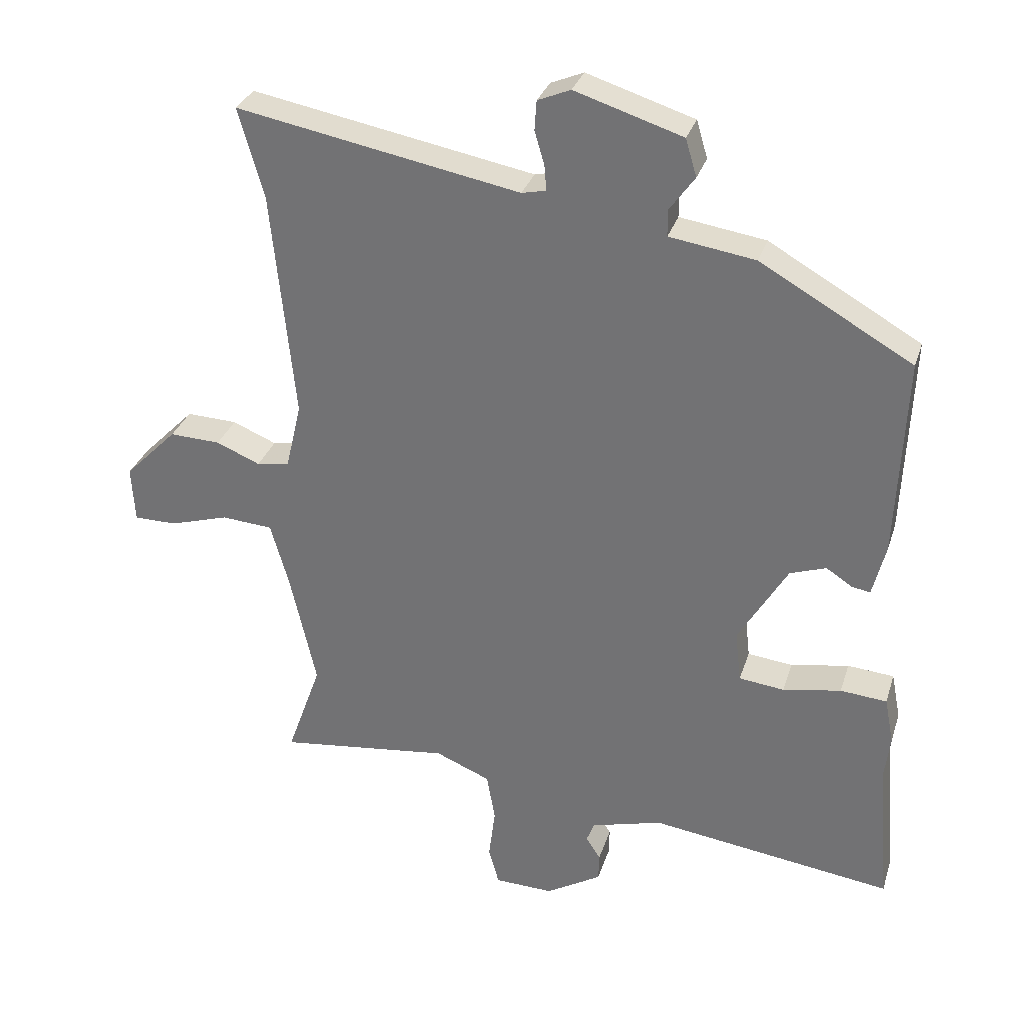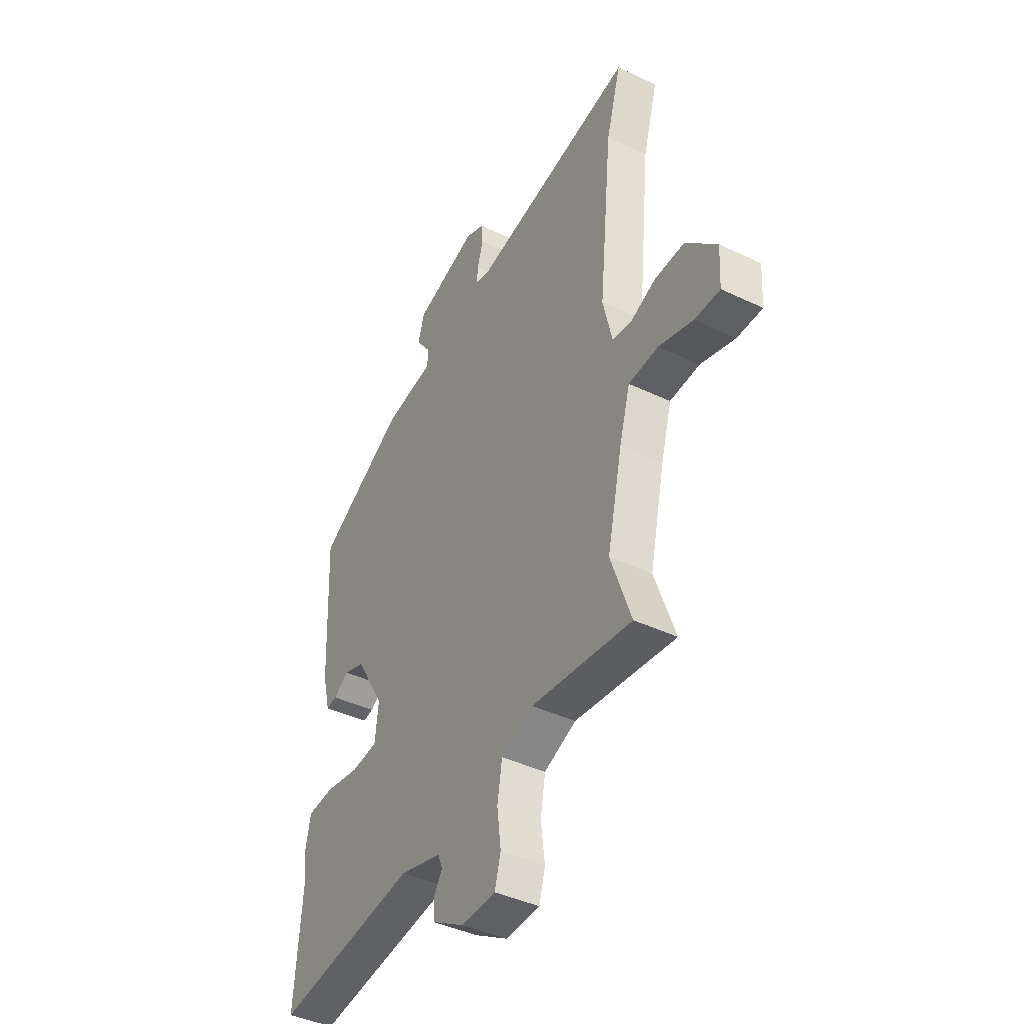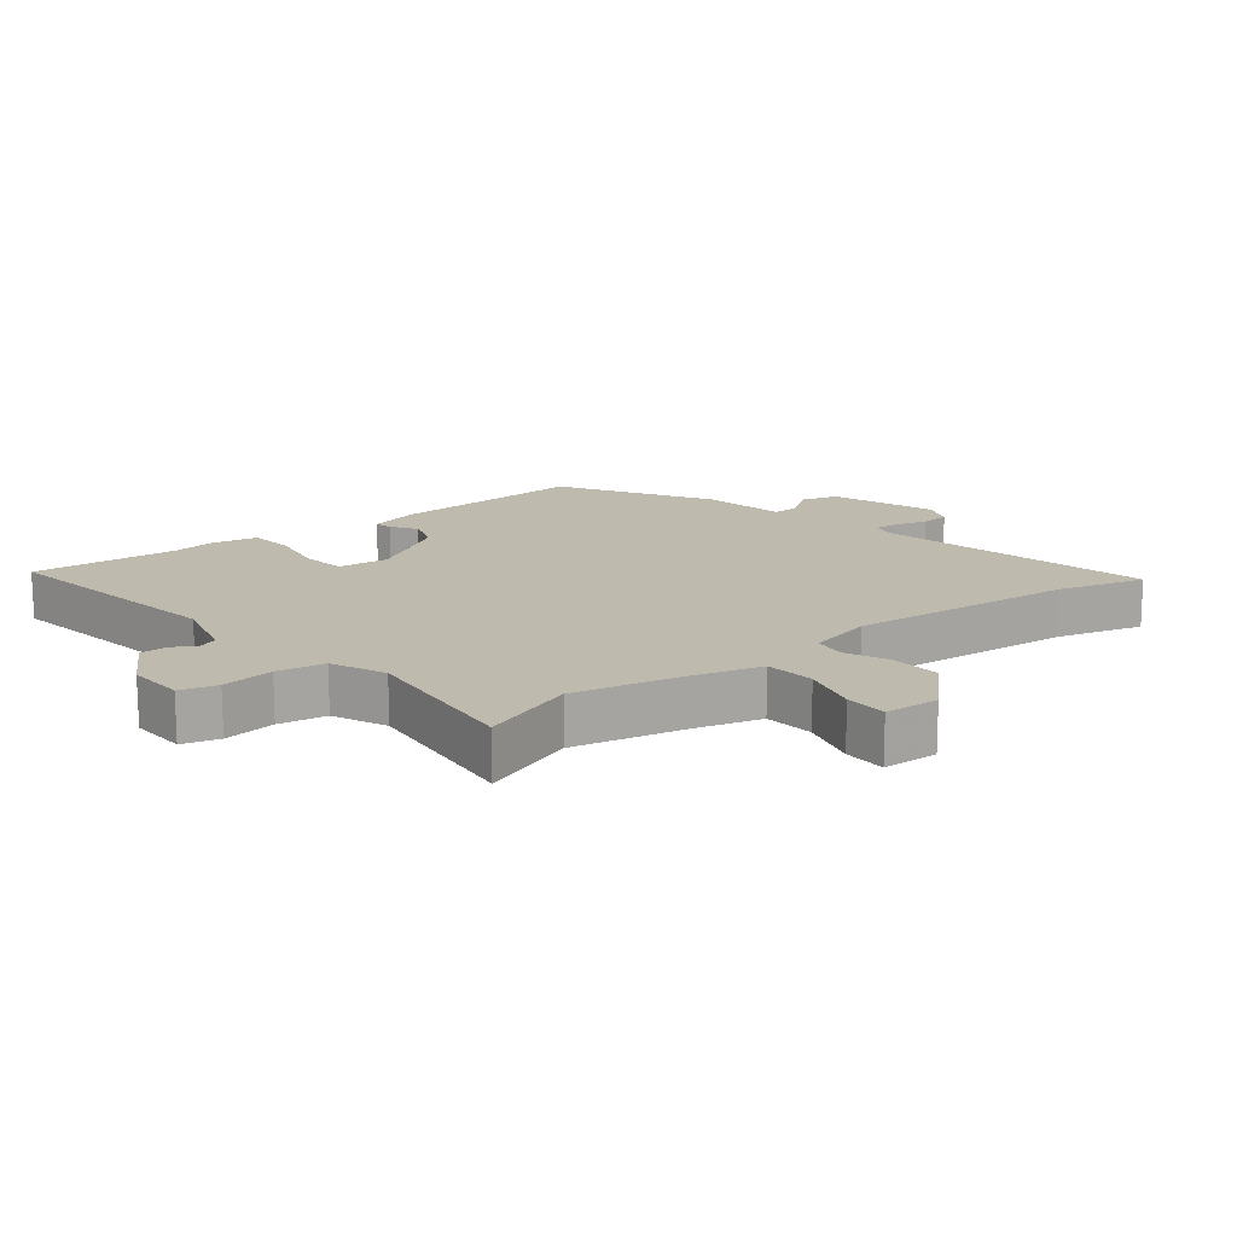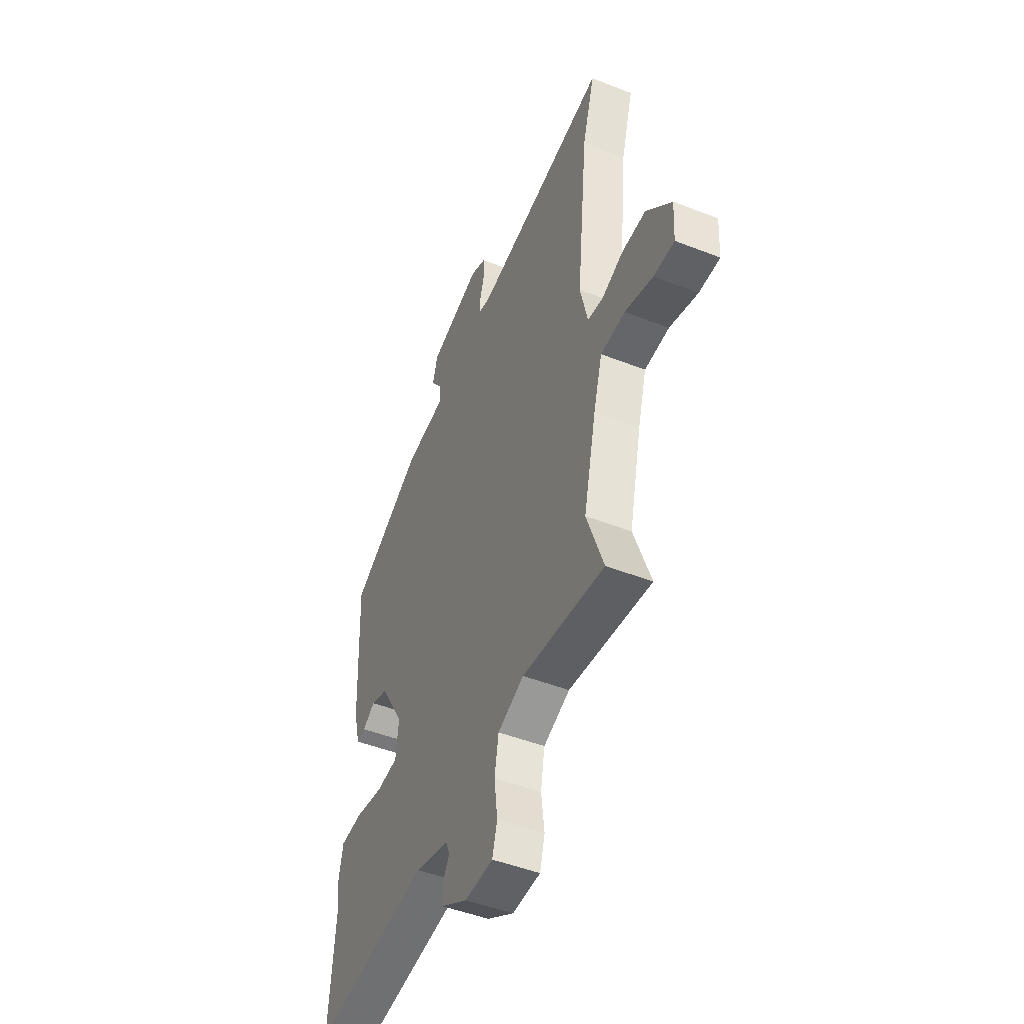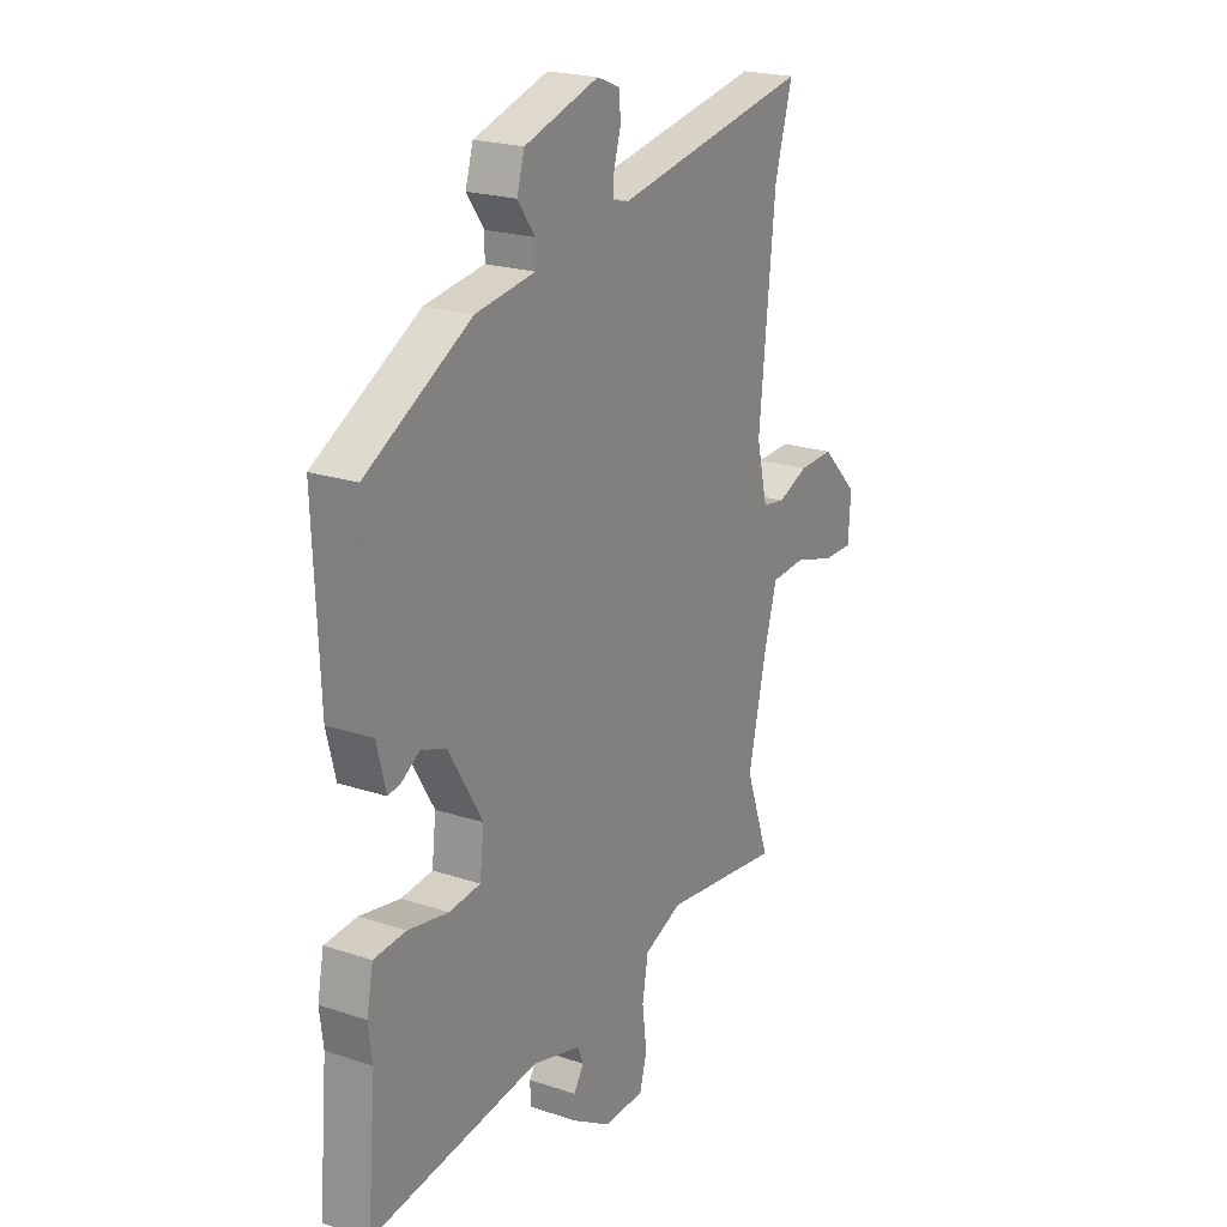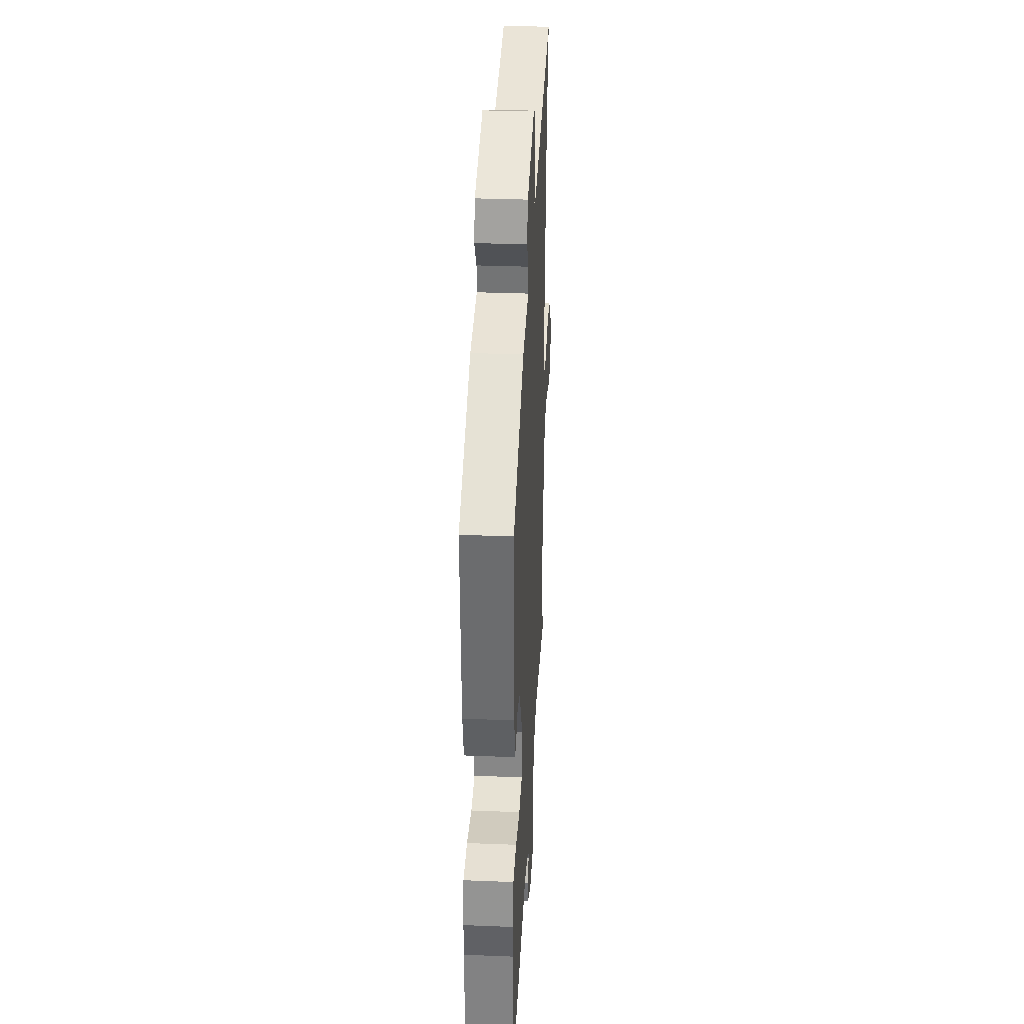
<metadata>
{"format":"obj","ext":"obj","renderer":"f3d","projection":"perspective","resolution":1024,"background":"white","views":[{"elev":31.1,"azim":16.4,"up":"+Z"},{"elev":-41.8,"azim":-119.9,"up":"+Z"},{"elev":15.4,"azim":-129.0,"up":"+Y"},{"elev":-47.6,"azim":-113.8,"up":"+Z"},{"elev":21.5,"azim":120.4,"up":"+Z"},{"elev":33.6,"azim":93.1,"up":"+Z"}]}
</metadata>
<code>
v 0.489 0.07 -0.37
v 0.508 0.07 -0.598
v 0.135 0.07 -0.547
v 0.026 0.07 -0.577
v 0.014 0.07 -0.608
v 0.036 0.07 -0.643
v 0.035 0.07 -0.685
v -0.05 0.07 -0.736
v -0.14 0.07 -0.733
v -0.156 0.07 -0.676
v -0.146 0.07 -0.595
v -0.159 0.07 -0.521
v -0.243 0.07 -0.486
v -0.506 0.07 -0.518
v -0.453 0.07 -0.369
v -0.493 0.07 -0.192
v -0.521 0.07 -0.094
v -0.599 0.07 -0.088
v -0.689 0.07 -0.115
v -0.755 0.07 -0.115
v -0.76 0.07 -0.029
v -0.679 0.07 0.053
v -0.601 0.07 0.05
v -0.534 0.07 0.022
v -0.484 0.07 0.03
v -0.46 0.07 0.132
v -0.495 0.07 0.482
v -0.534 0.07 0.619
v -0.102 0.07 0.538
v -0.065 0.07 0.546
v -0.068 0.07 0.584
v -0.083 0.07 0.635
v -0.08 0.07 0.68
v -0.03 0.07 0.701
v 0.134 0.07 0.649
v 0.151 0.07 0.592
v 0.113 0.07 0.539
v 0.113 0.07 0.498
v 0.244 0.07 0.478
v 0.476 0.07 0.346
v 0.463 0.07 0.039
v 0.443 0.07 -0.041
v 0.415 0.07 -0.036
v 0.375 0.07 -0.01
v 0.32 0.07 -0.029
v 0.245 0.07 -0.156
v 0.254 0.07 -0.235
v 0.323 0.07 -0.243
v 0.412 0.07 -0.227
v 0.483 0.07 -0.233
v 0.497 0.07 -0.305
v 0.489 0 -0.37
v 0.508 0 -0.598
v 0.135 0 -0.547
v 0.026 0 -0.577
v 0.014 0 -0.608
v 0.036 0 -0.643
v 0.035 0 -0.685
v -0.05 0 -0.736
v -0.14 0 -0.733
v -0.156 0 -0.676
v -0.146 0 -0.595
v -0.159 0 -0.521
v -0.243 0 -0.486
v -0.506 0 -0.518
v -0.453 0 -0.369
v -0.493 0 -0.192
v -0.521 0 -0.094
v -0.599 0 -0.088
v -0.689 0 -0.115
v -0.755 0 -0.115
v -0.76 0 -0.029
v -0.679 0 0.053
v -0.601 0 0.05
v -0.534 0 0.022
v -0.484 0 0.03
v -0.46 0 0.132
v -0.495 0 0.482
v -0.534 0 0.619
v -0.102 0 0.538
v -0.065 0 0.546
v -0.068 0 0.584
v -0.083 0 0.635
v -0.08 0 0.68
v -0.03 0 0.701
v 0.134 0 0.649
v 0.151 0 0.592
v 0.113 0 0.539
v 0.113 0 0.498
v 0.244 0 0.478
v 0.476 0 0.346
v 0.463 0 0.039
v 0.443 0 -0.041
v 0.415 0 -0.036
v 0.375 0 -0.01
v 0.32 0 -0.029
v 0.245 0 -0.156
v 0.254 0 -0.235
v 0.323 0 -0.243
v 0.412 0 -0.227
v 0.483 0 -0.233
v 0.497 0 -0.305
f 48 49 50 51
f 47 48 51 1
f 41 42 43 44
f 41 44 45
f 38 39 40 41
f 38 41 45
f 34 35 36 37
f 34 37 38
f 31 32 33 34
f 30 31 34 38
f 29 30 38 45
f 27 28 29 45
f 21 22 23 24
f 21 24 25
f 18 19 20 21
f 17 18 21 25
f 16 17 25
f 15 16 25 26
f 13 14 15
f 12 13 15 26
f 8 9 10 11
f 8 11 12
f 5 6 7 8
f 4 5 8 12
f 3 4 12 26
f 47 1 2 3
f 46 47 3 26
f 26 27 45 46
f 102 101 100 99
f 52 102 99 98
f 95 94 93 92
f 96 95 92
f 92 91 90 89
f 96 92 89
f 88 87 86 85
f 89 88 85
f 85 84 83 82
f 89 85 82 81
f 96 89 81 80
f 96 80 79 78
f 75 74 73 72
f 76 75 72
f 72 71 70 69
f 76 72 69 68
f 76 68 67
f 77 76 67 66
f 66 65 64
f 77 66 64 63
f 62 61 60 59
f 63 62 59
f 59 58 57 56
f 63 59 56 55
f 77 63 55 54
f 54 53 52 98
f 77 54 98 97
f 97 96 78 77
f 1 52 53 2
f 2 53 54 3
f 3 54 55 4
f 4 55 56 5
f 5 56 57 6
f 6 57 58 7
f 7 58 59 8
f 8 59 60 9
f 9 60 61 10
f 10 61 62 11
f 11 62 63 12
f 12 63 64 13
f 13 64 65 14
f 14 65 66 15
f 15 66 67 16
f 16 67 68 17
f 17 68 69 18
f 18 69 70 19
f 19 70 71 20
f 20 71 72 21
f 21 72 73 22
f 22 73 74 23
f 23 74 75 24
f 24 75 76 25
f 25 76 77 26
f 26 77 78 27
f 27 78 79 28
f 28 79 80 29
f 29 80 81 30
f 30 81 82 31
f 31 82 83 32
f 32 83 84 33
f 33 84 85 34
f 34 85 86 35
f 35 86 87 36
f 36 87 88 37
f 37 88 89 38
f 38 89 90 39
f 39 90 91 40
f 40 91 92 41
f 41 92 93 42
f 42 93 94 43
f 43 94 95 44
f 44 95 96 45
f 45 96 97 46
f 46 97 98 47
f 47 98 99 48
f 48 99 100 49
f 49 100 101 50
f 50 101 102 51
f 51 102 52 1

</code>
